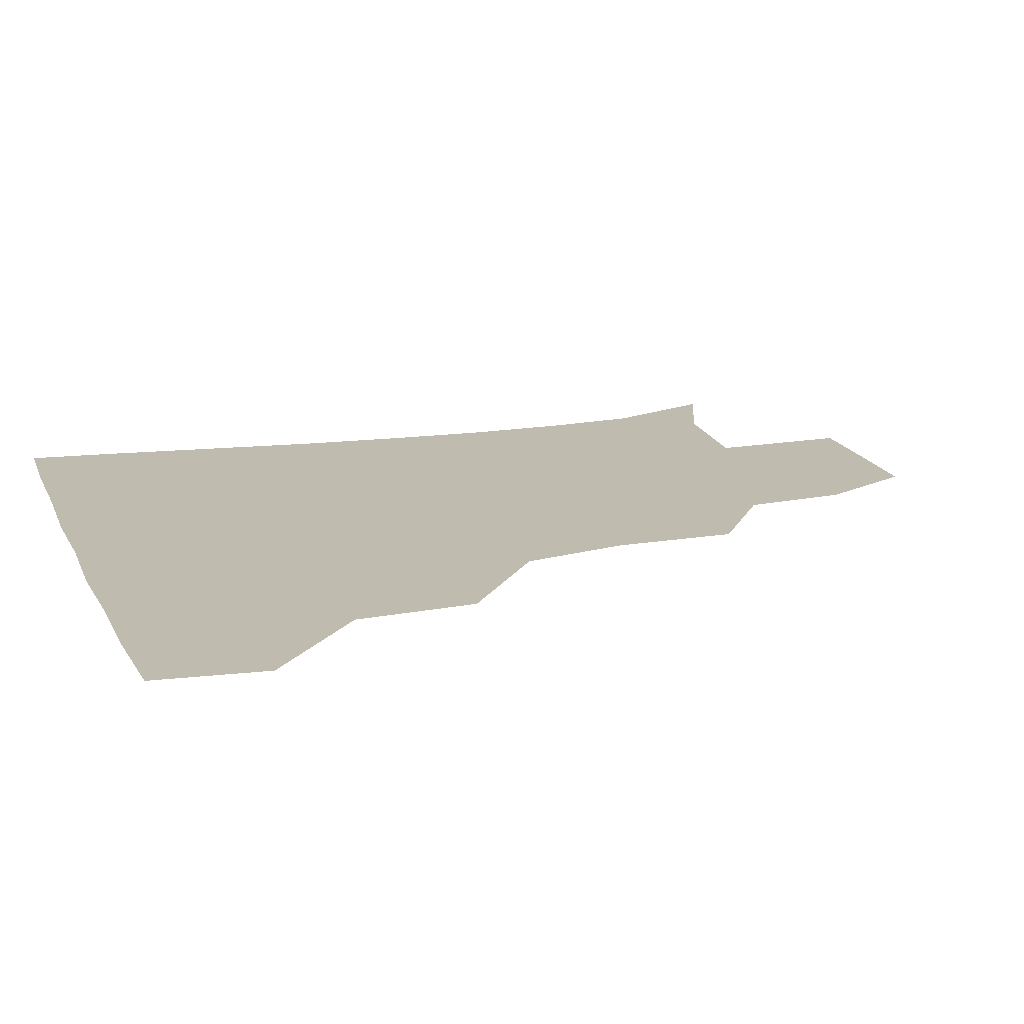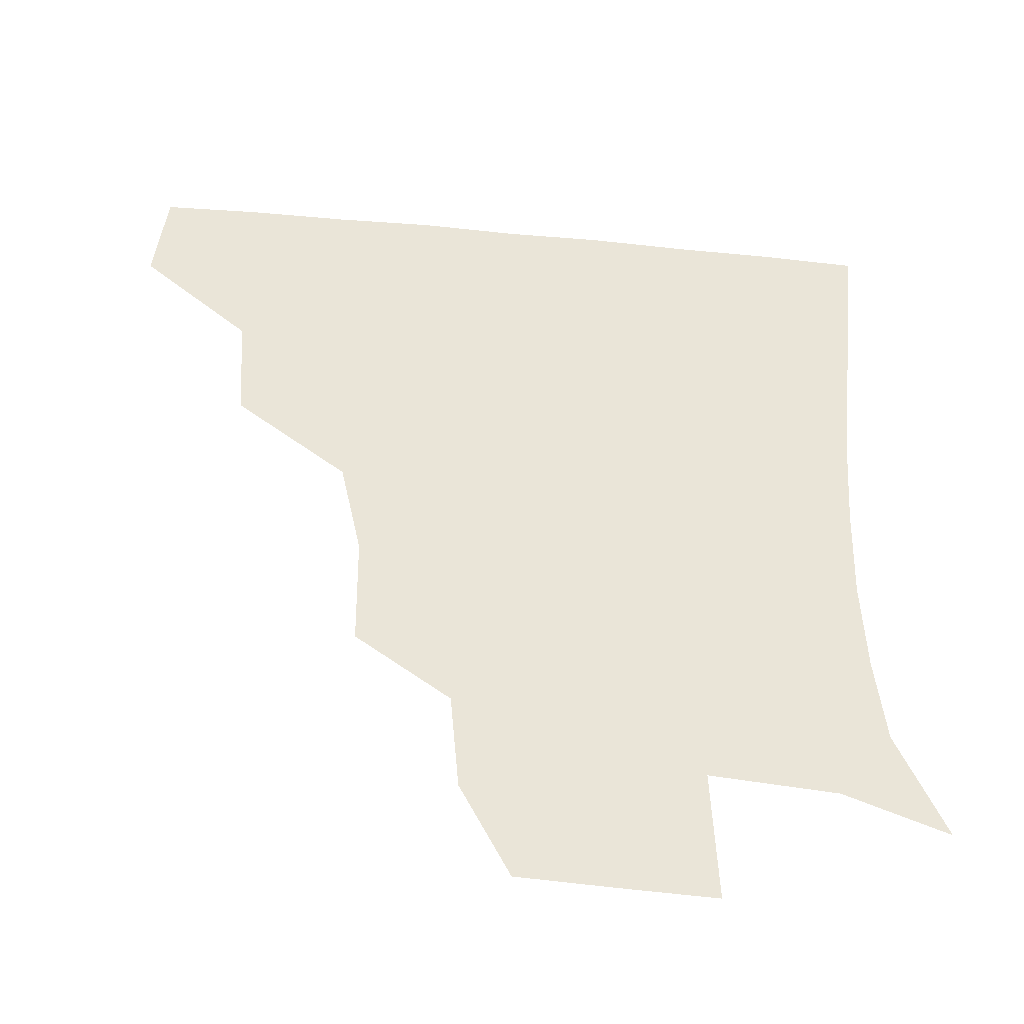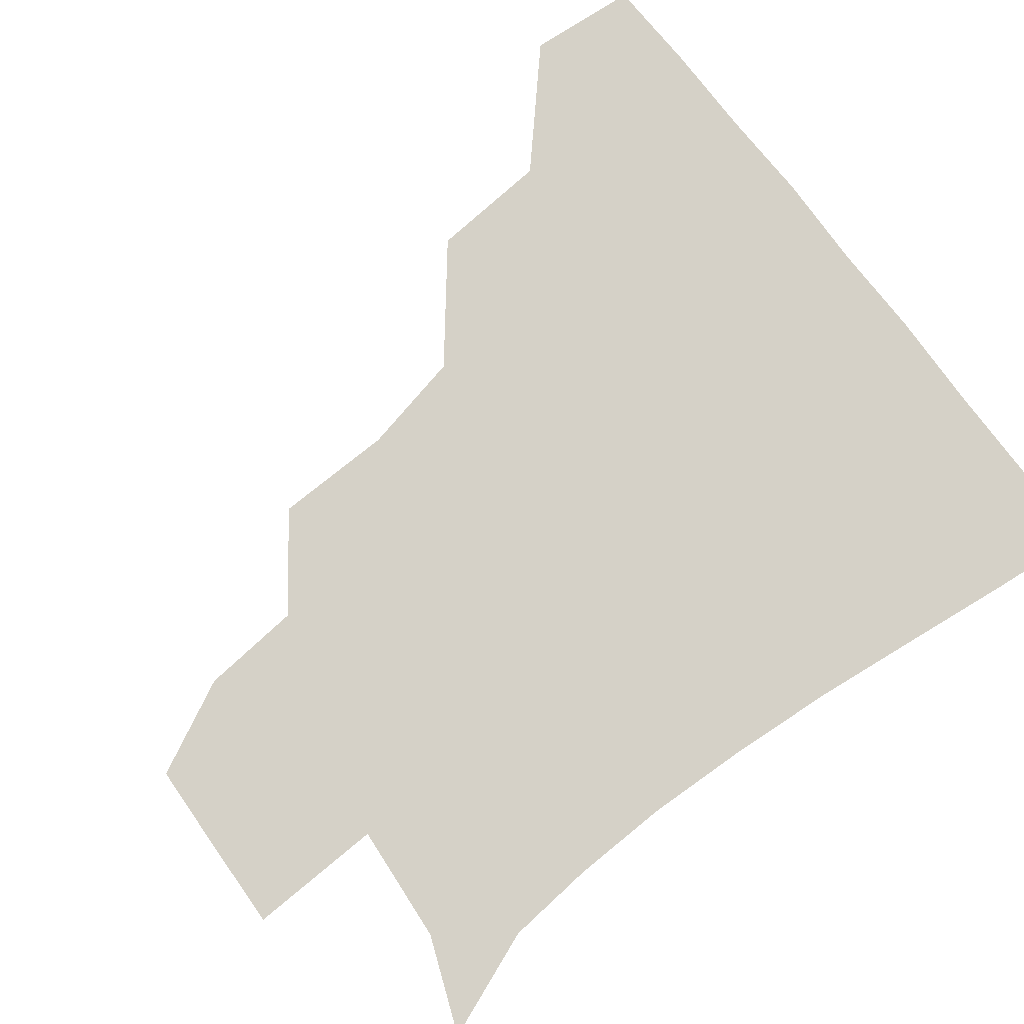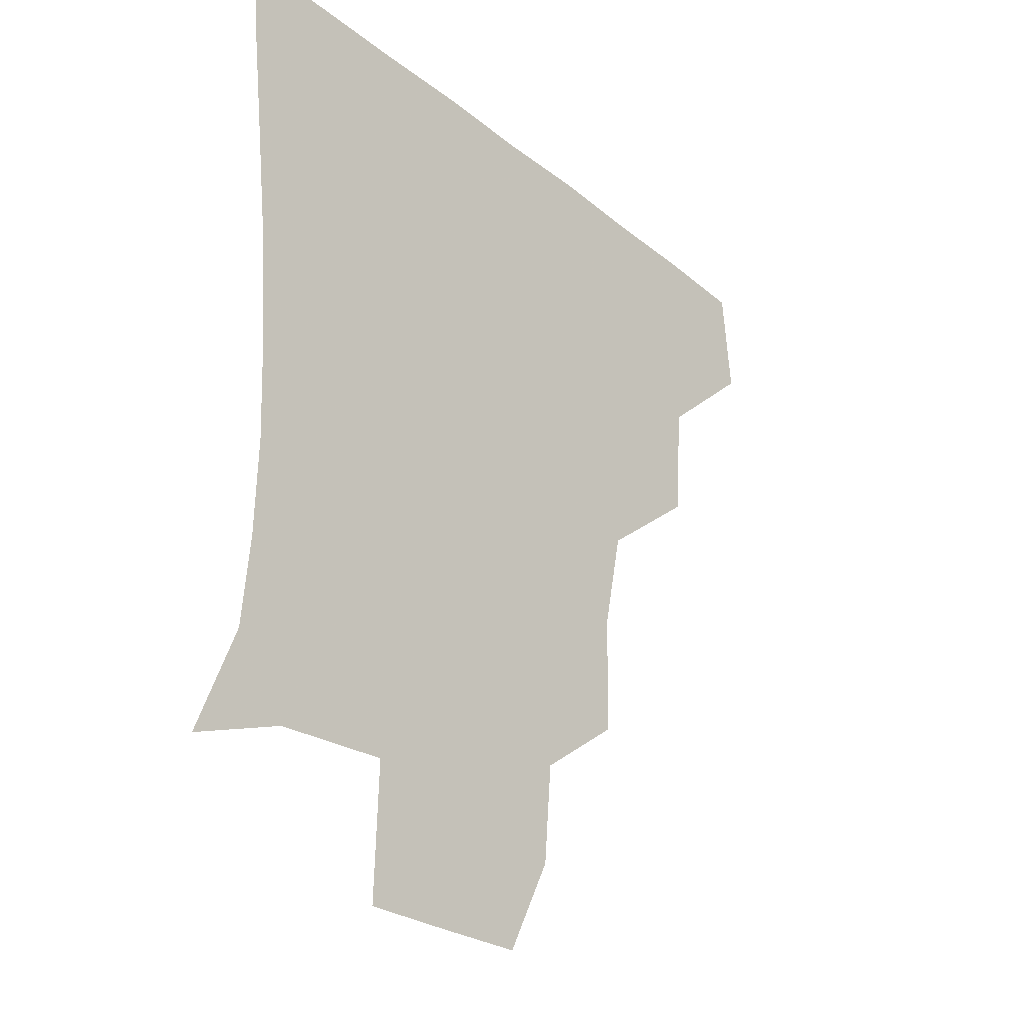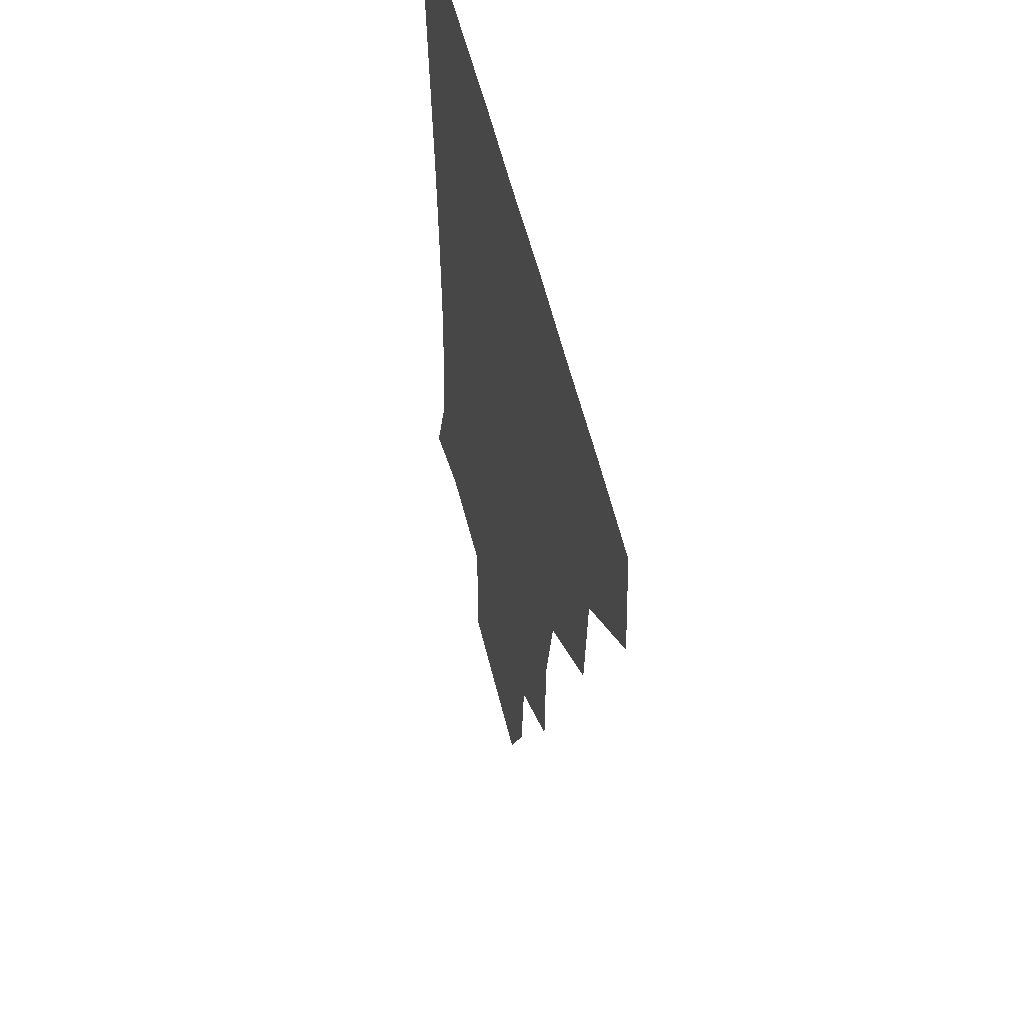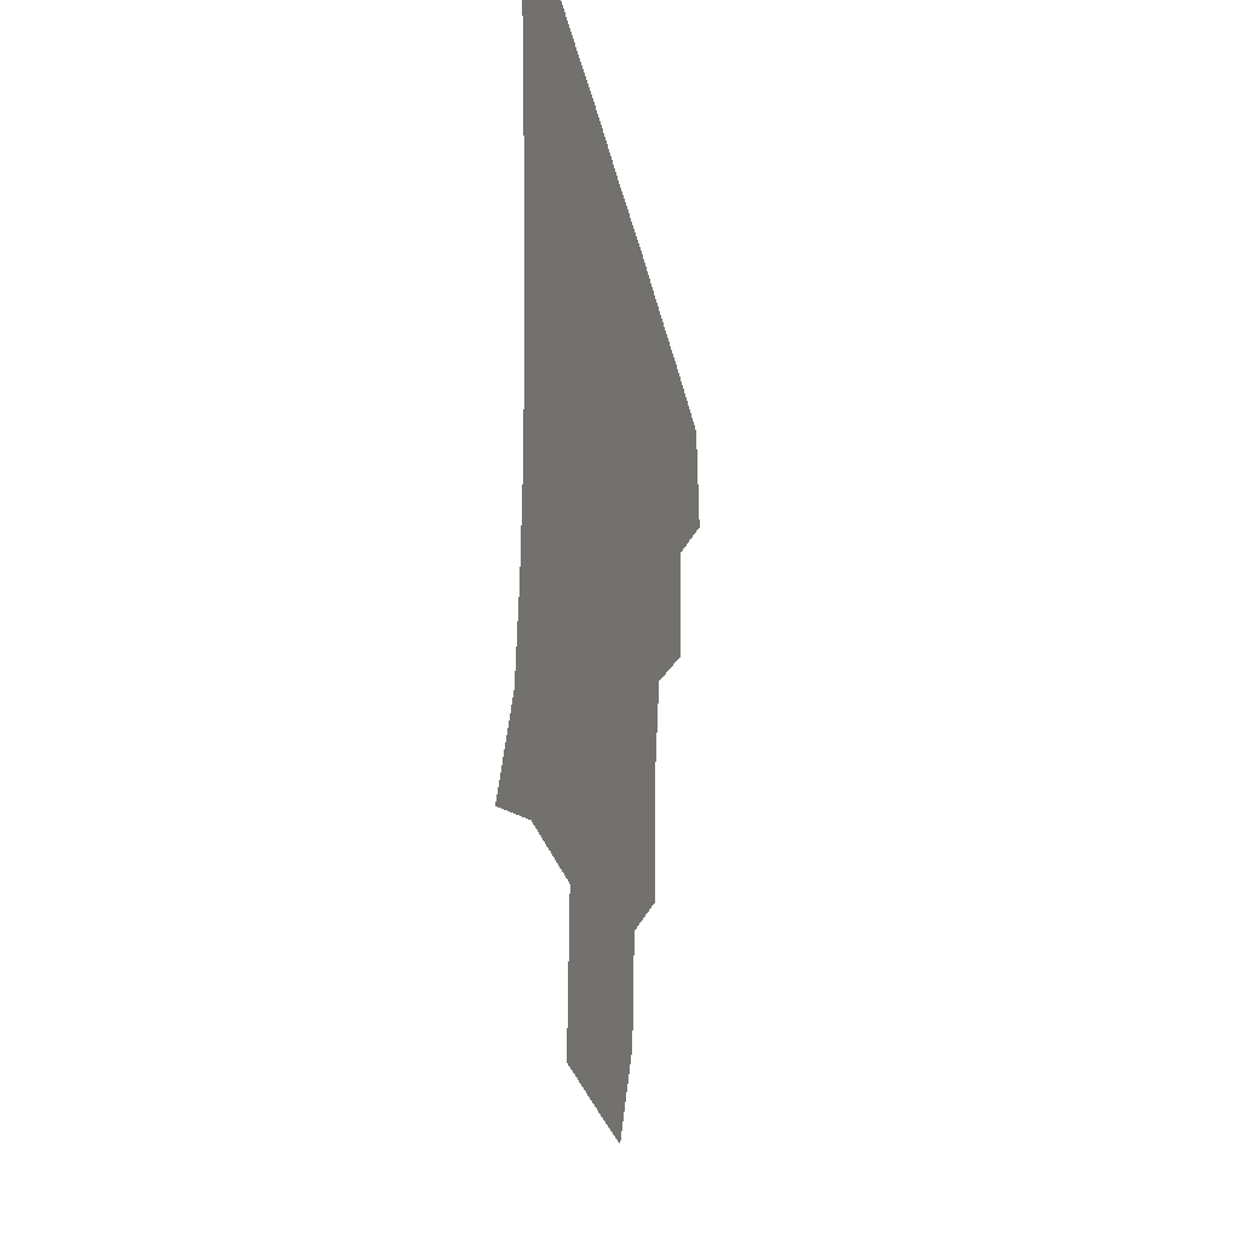
<metadata>
{"format":"obj","ext":"obj","renderer":"f3d","projection":"perspective","resolution":1024,"background":"white","views":[{"elev":16.2,"azim":-108.4,"up":"+Z"},{"elev":-46.6,"azim":-6.2,"up":"+Y"},{"elev":79.7,"azim":52.4,"up":"+Z"},{"elev":-29.6,"azim":130.7,"up":"+Y"},{"elev":53.8,"azim":-103.0,"up":"+Y"},{"elev":-31.3,"azim":101.6,"up":"+Y"}]}
</metadata>
<code>
v 450.1 386.4 0
v 453.2 419.9 0
v 485.6 319.8 0
v 483.1 356.4 0
v 484.5 391.7 0
v 482.5 421.2 0
v 526.2 223.9 0
v 525.6 260.8 0
v 519 292.7 0
v 516.8 334.2 0
v 515.4 363.9 0
v 513.5 392.2 0
v 512.1 421.4 0
v 556.7 171.5 0
v 554.1 202.8 0
v 551.1 243.3 0
v 548.4 271 0
v 546 304.5 0
v 544.5 335.7 0
v 544.5 365.5 0
v 542.8 392.6 0
v 541.2 422.4 0
v 571.2 141.8 0
v 579.1 182.1 0
v 577.5 217.5 0
v 576 246.8 0
v 574.5 277.4 0
v 573.7 308.8 0
v 573.1 336.7 0
v 572.8 365 0
v 572.4 392.6 0
v 571.2 421.7 0
v 598.3 140.4 0
v 602.2 184.6 0
v 601.6 217.6 0
v 601.1 249.4 0
v 600.7 279.7 0
v 600.8 309.7 0
v 601.6 337.6 0
v 601.9 365.5 0
v 602.2 392.7 0
v 600.4 422.3 0
v 626.9 139.2 0
v 625.5 181.3 0
v 625.9 217.5 0
v 625.9 249.4 0
v 626.7 278.4 0
v 627.5 307.5 0
v 628.7 337.8 0
v 630.2 365.8 0
v 631.2 393.1 0
v 631 421.4 0
v 662.6 178.1 0
v 651.3 214.6 0
v 650.4 243.7 0
v 650.7 274.4 0
v 652.1 305.3 0
v 654.8 334.5 0
v 657.4 364 0
v 660 393.2 0
v 661.1 421.3 0
v 692.5 166.1 0
v 679.2 200.2 0
v 676.7 228.2 0
v 675.8 258.8 0
v 677.1 290.6 0
v 679.5 323.7 0
v 683.2 357 0
v 687.1 390.9 0
v 689.9 420.3 0
f 4 5 1
f 1 5 2
f 5 6 2
f 9 10 3
f 3 10 4
f 10 11 4
f 4 11 5
f 11 12 5
f 5 12 6
f 12 13 6
f 15 16 7
f 7 16 8
f 16 17 8
f 8 17 9
f 17 18 9
f 9 18 10
f 18 19 10
f 10 19 11
f 19 20 11
f 11 20 12
f 20 21 12
f 12 21 13
f 21 22 13
f 23 24 14
f 14 24 15
f 24 25 15
f 15 25 16
f 25 26 16
f 16 26 17
f 26 27 17
f 17 27 18
f 27 28 18
f 18 28 19
f 28 29 19
f 19 29 20
f 29 30 20
f 20 30 21
f 30 31 21
f 21 31 22
f 31 32 22
f 23 33 24
f 33 34 24
f 24 34 25
f 34 35 25
f 25 35 26
f 35 36 26
f 26 36 27
f 36 37 27
f 27 37 28
f 37 38 28
f 28 38 29
f 38 39 29
f 29 39 30
f 39 40 30
f 30 40 31
f 40 41 31
f 31 41 32
f 41 42 32
f 33 43 34
f 43 44 34
f 34 44 35
f 44 45 35
f 35 45 36
f 45 46 36
f 36 46 37
f 46 47 37
f 37 47 38
f 47 48 38
f 38 48 39
f 48 49 39
f 39 49 40
f 49 50 40
f 40 50 41
f 50 51 41
f 41 51 42
f 51 52 42
f 44 53 45
f 53 54 45
f 45 54 46
f 54 55 46
f 46 55 47
f 55 56 47
f 47 56 48
f 56 57 48
f 48 57 49
f 57 58 49
f 49 58 50
f 58 59 50
f 50 59 51
f 59 60 51
f 51 60 52
f 60 61 52
f 53 62 54
f 62 63 54
f 54 63 55
f 63 64 55
f 55 64 56
f 64 65 56
f 56 65 57
f 65 66 57
f 57 66 58
f 66 67 58
f 58 67 59
f 67 68 59
f 59 68 60
f 68 69 60
f 60 69 61
f 69 70 61

</code>
